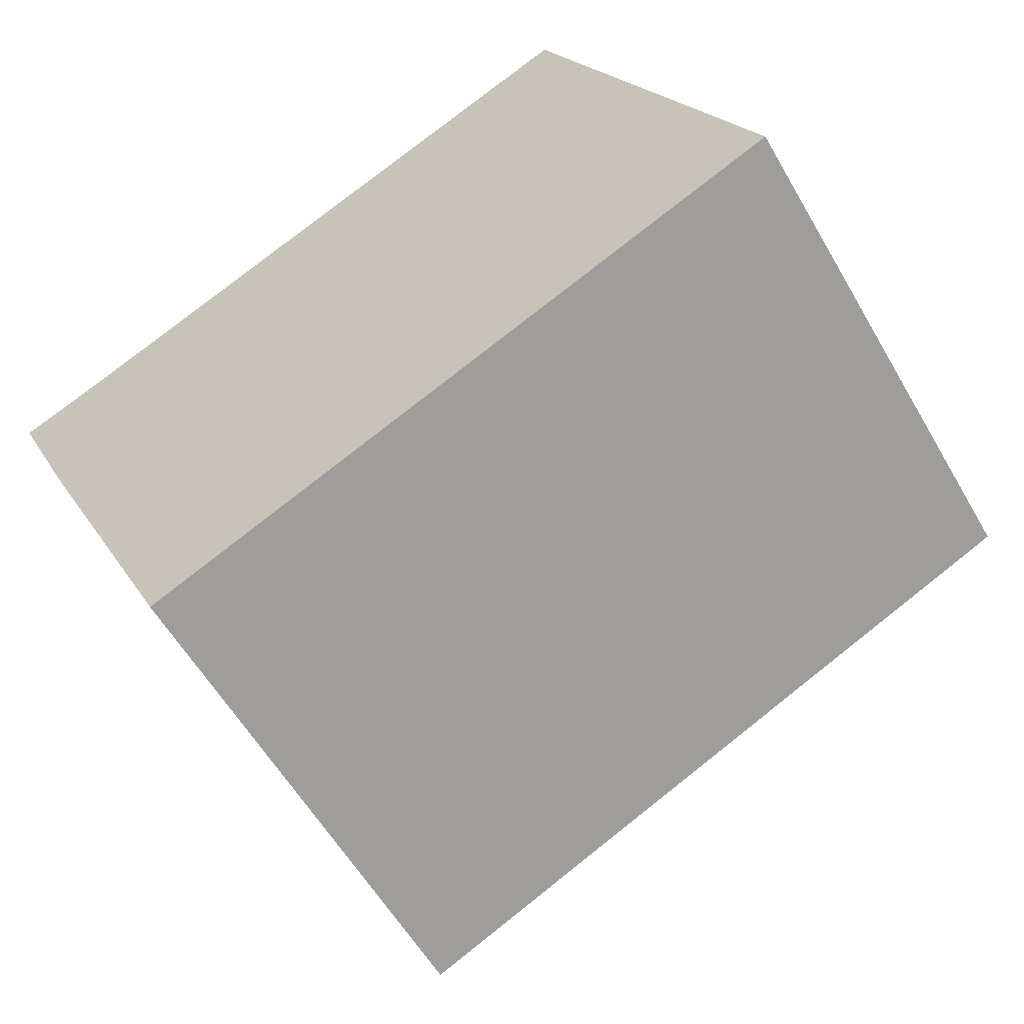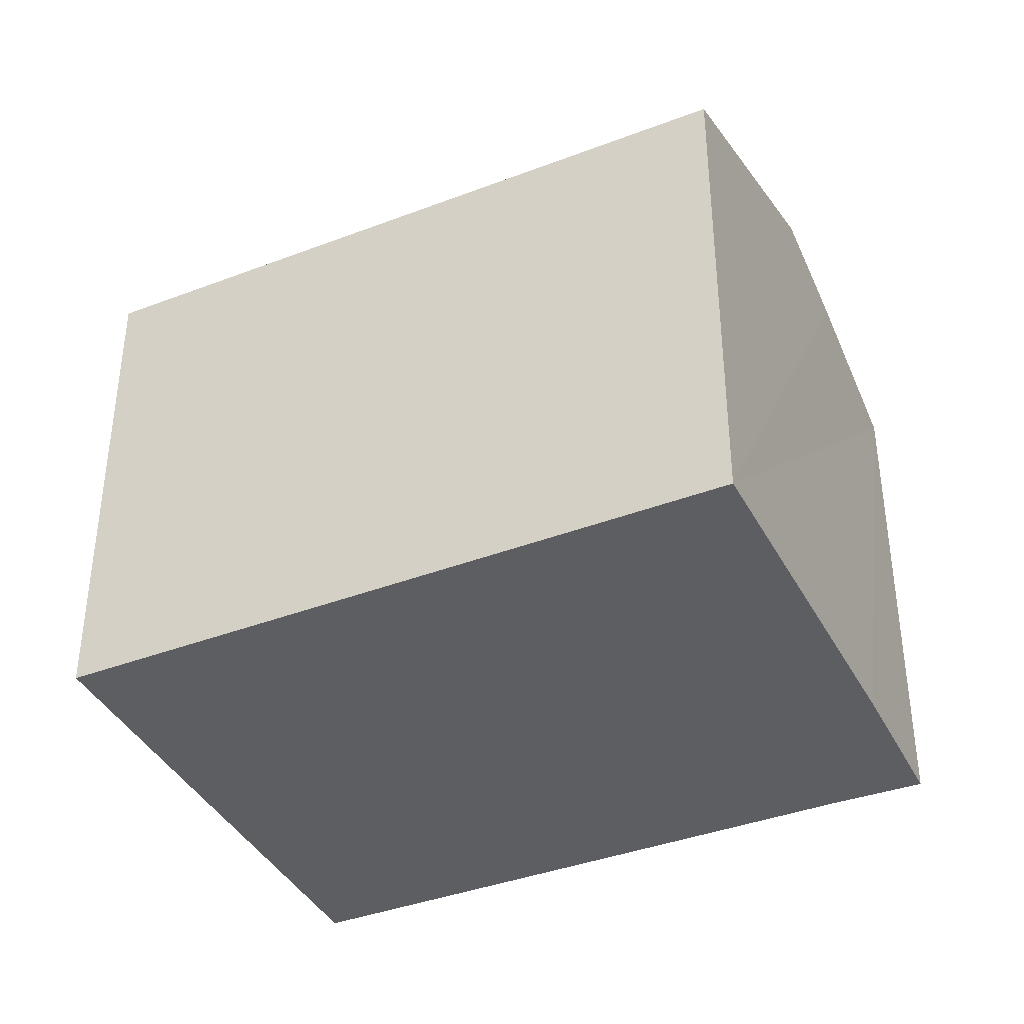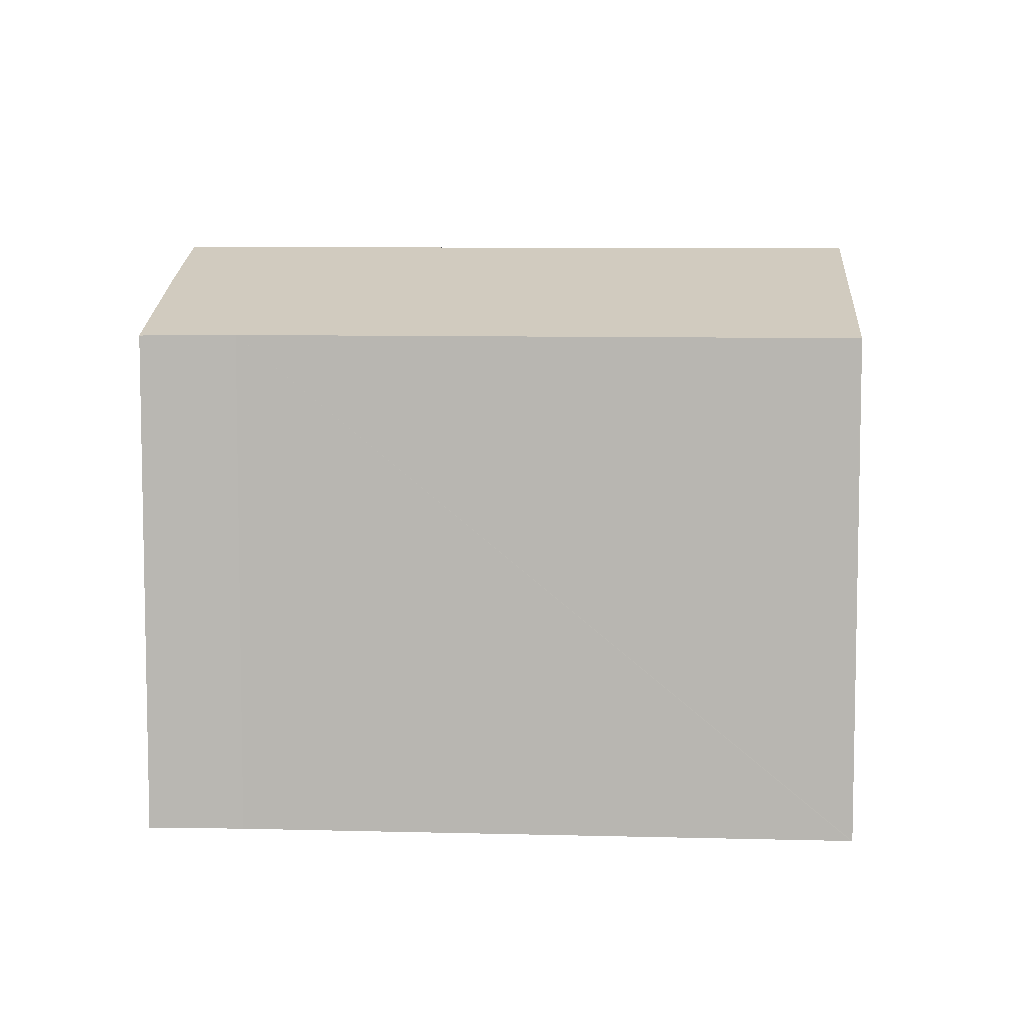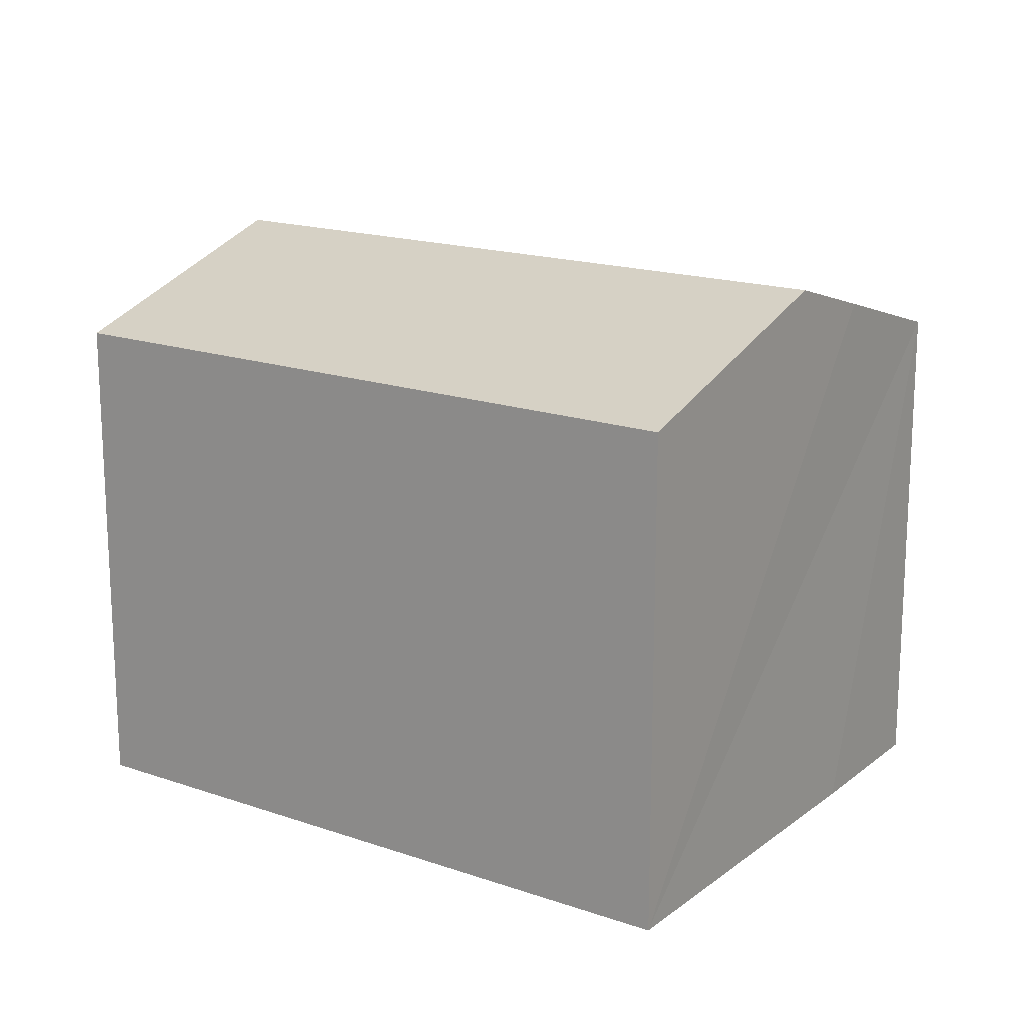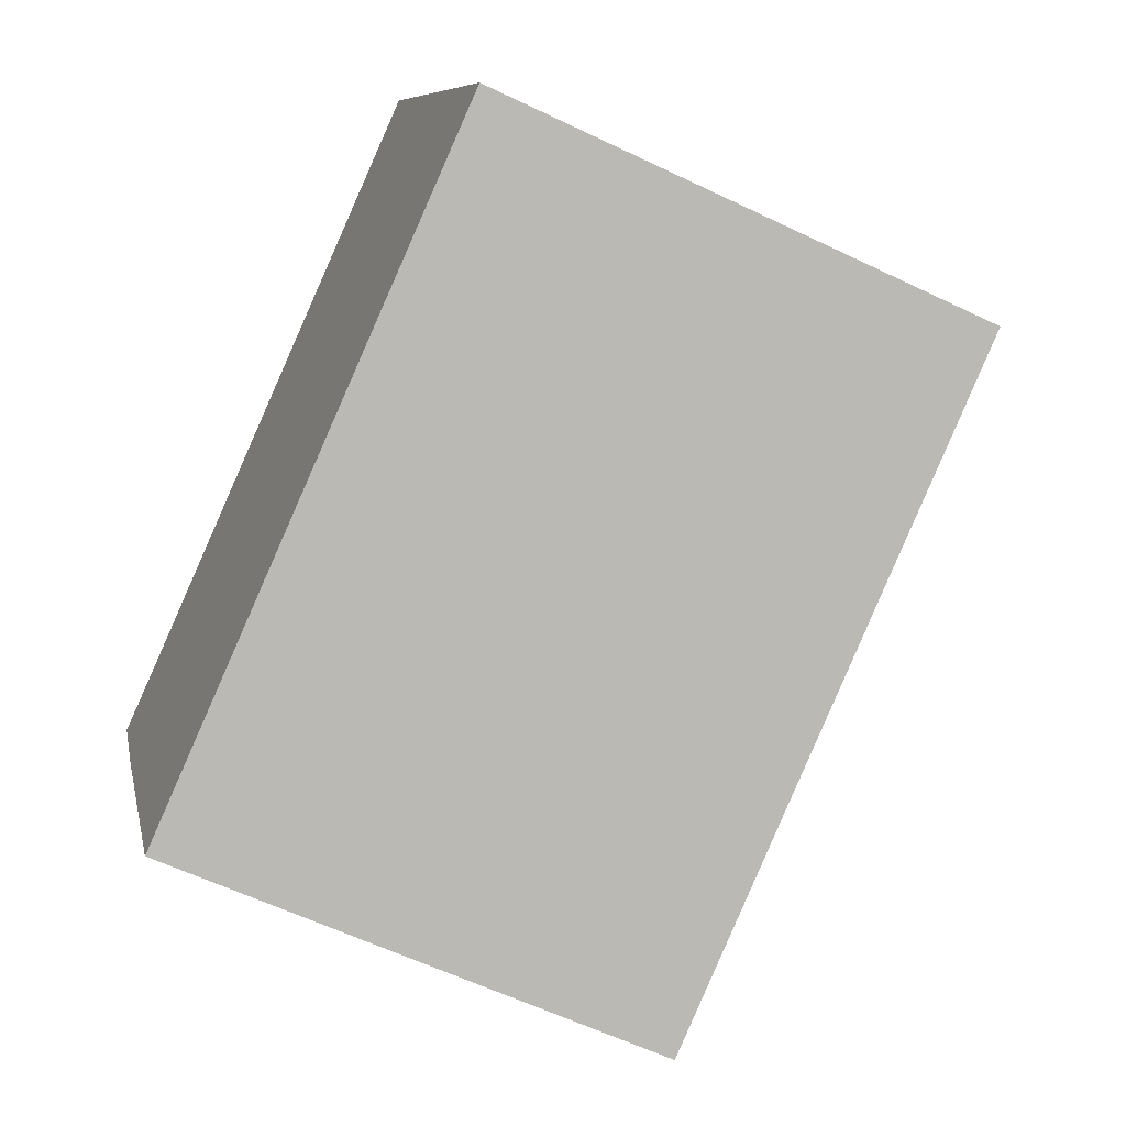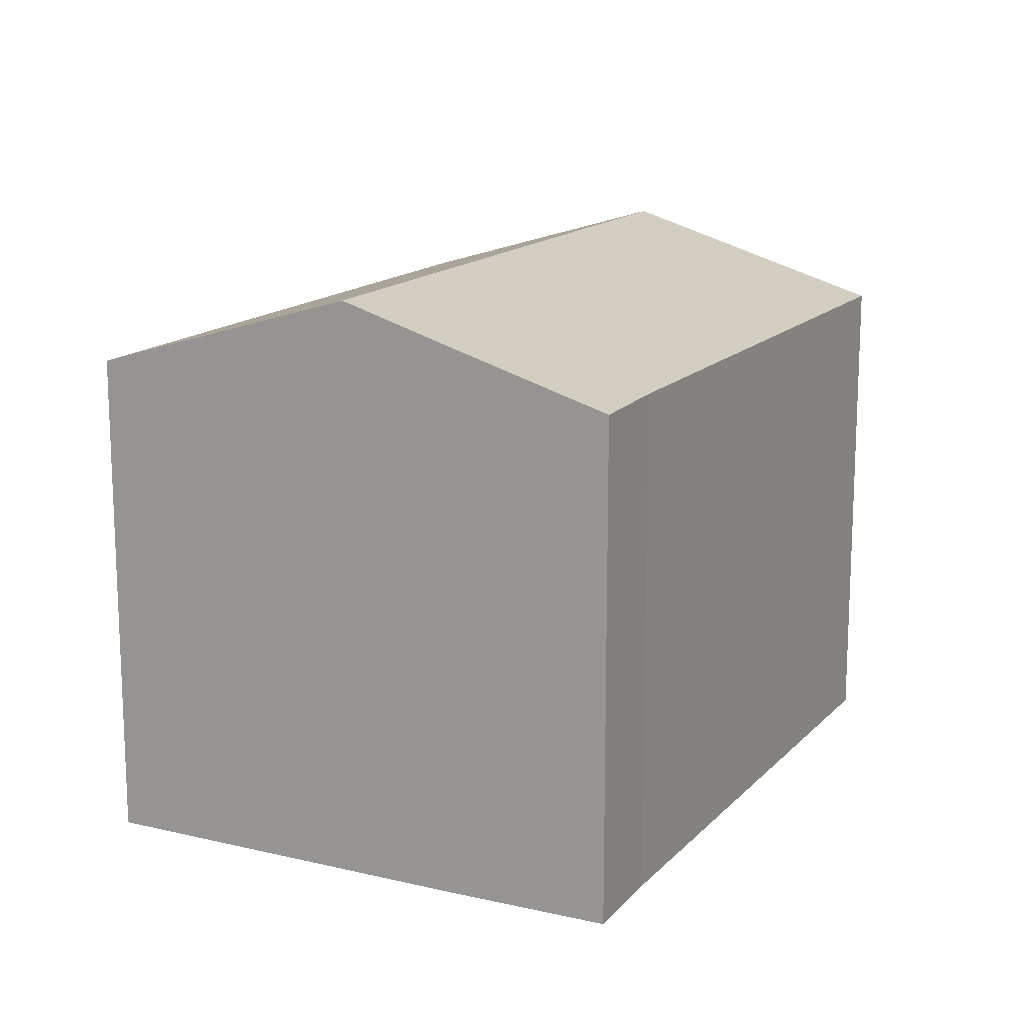
<metadata>
{"format":"obj","ext":"obj","renderer":"f3d","projection":"perspective","resolution":1024,"background":"white","views":[{"elev":-57.9,"azim":29.8,"up":"+Z"},{"elev":-38.8,"azim":-179.7,"up":"+Y"},{"elev":7.4,"azim":-21.0,"up":"+Y"},{"elev":17.2,"azim":-170.7,"up":"+Y"},{"elev":-59.8,"azim":63.7,"up":"+Z"},{"elev":15.1,"azim":-88.2,"up":"+Y"}]}
</metadata>
<code>
v  13.05 10.12 4.293
v  12.36 9.629 5.785
v  12.38 9.629 5.795
v  1.696 9.644 0.738
v  14.56 11.22 0.928
v  2.227 11.22 -4.845
v  0 9.629 5.896e-16
v  1.312 10.58 -2.906
v  16.72 9.647 -3.884
v  4.515 9.621 -9.692
v  12.38 -3.548e-16 5.795
v  12.36 -3.542e-16 5.785
v  1.696 -4.519e-17 0.738
v  0 0 0
v  16.72 2.378e-16 -3.884
v  14.56 -5.682e-17 0.928
v  13.05 -2.629e-16 4.293
v  4.515 5.935e-16 -9.692
v  1.312 1.779e-16 -2.906
v  2.227 2.967e-16 -4.845
g defaultobject
f 1 2 3
f 2 1 4
f 4 1 5
f 4 5 6
f 4 6 7
f 7 6 8
f 9 6 5
f 6 9 10
f 2 11 3
f 11 2 4
f 11 4 12
f 12 4 13
f 13 4 7
f 13 7 14
f 11 1 3
f 1 11 5
f 5 11 9
f 9 11 15
f 15 11 16
f 16 11 17
f 15 10 9
f 10 15 18
f 18 6 10
f 6 18 8
f 8 18 7
f 7 18 19
f 7 19 14
f 19 18 20
f 11 13 17
f 13 11 12
f 15 20 18
f 20 15 16
f 20 16 19
f 19 16 17
f 19 17 14
f 14 17 13

</code>
